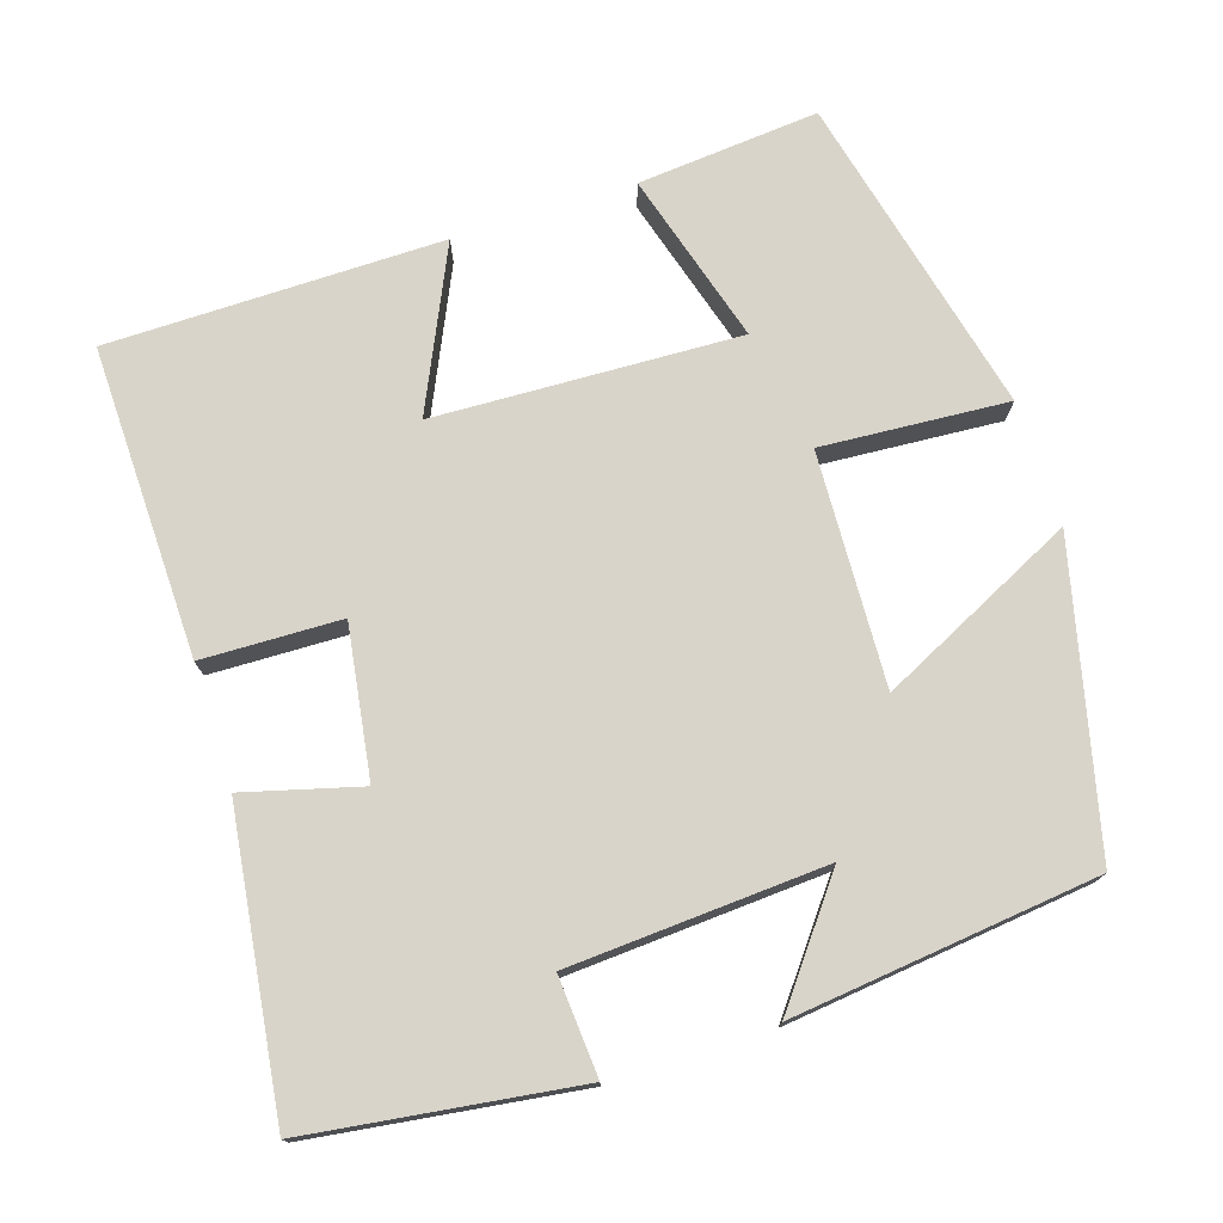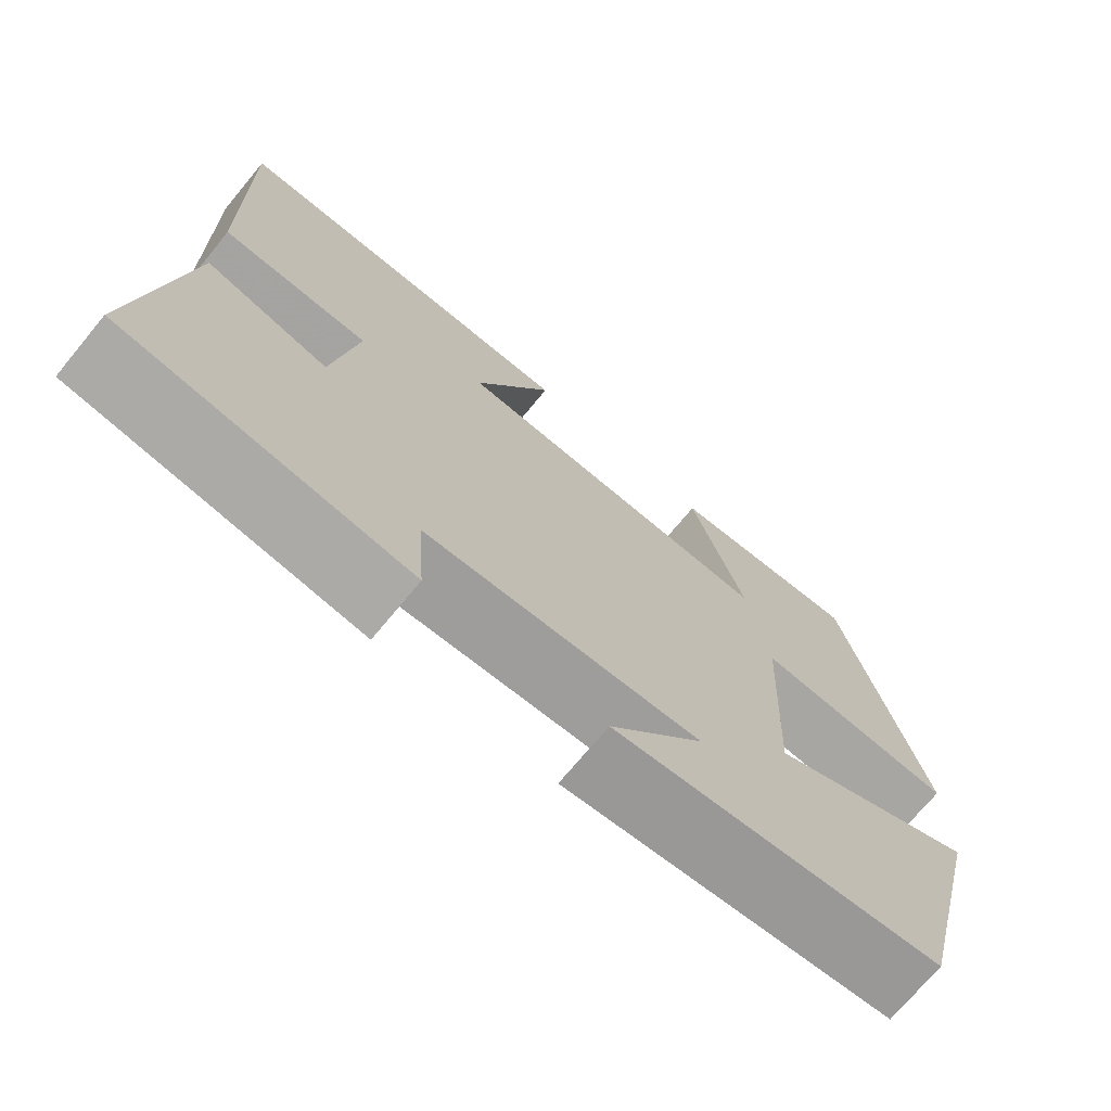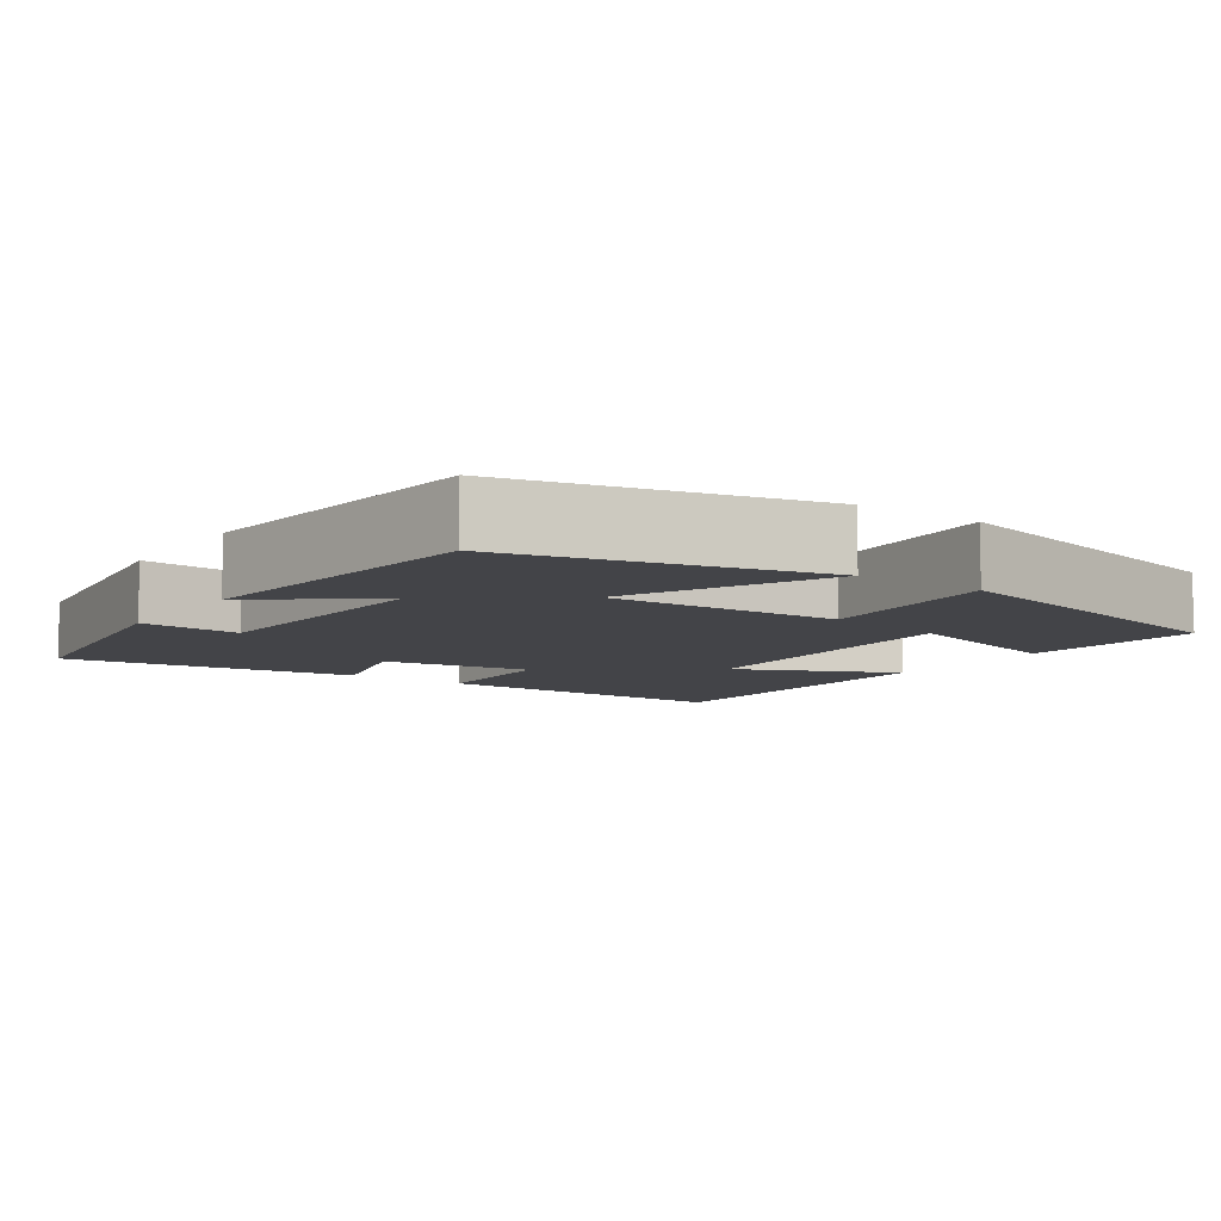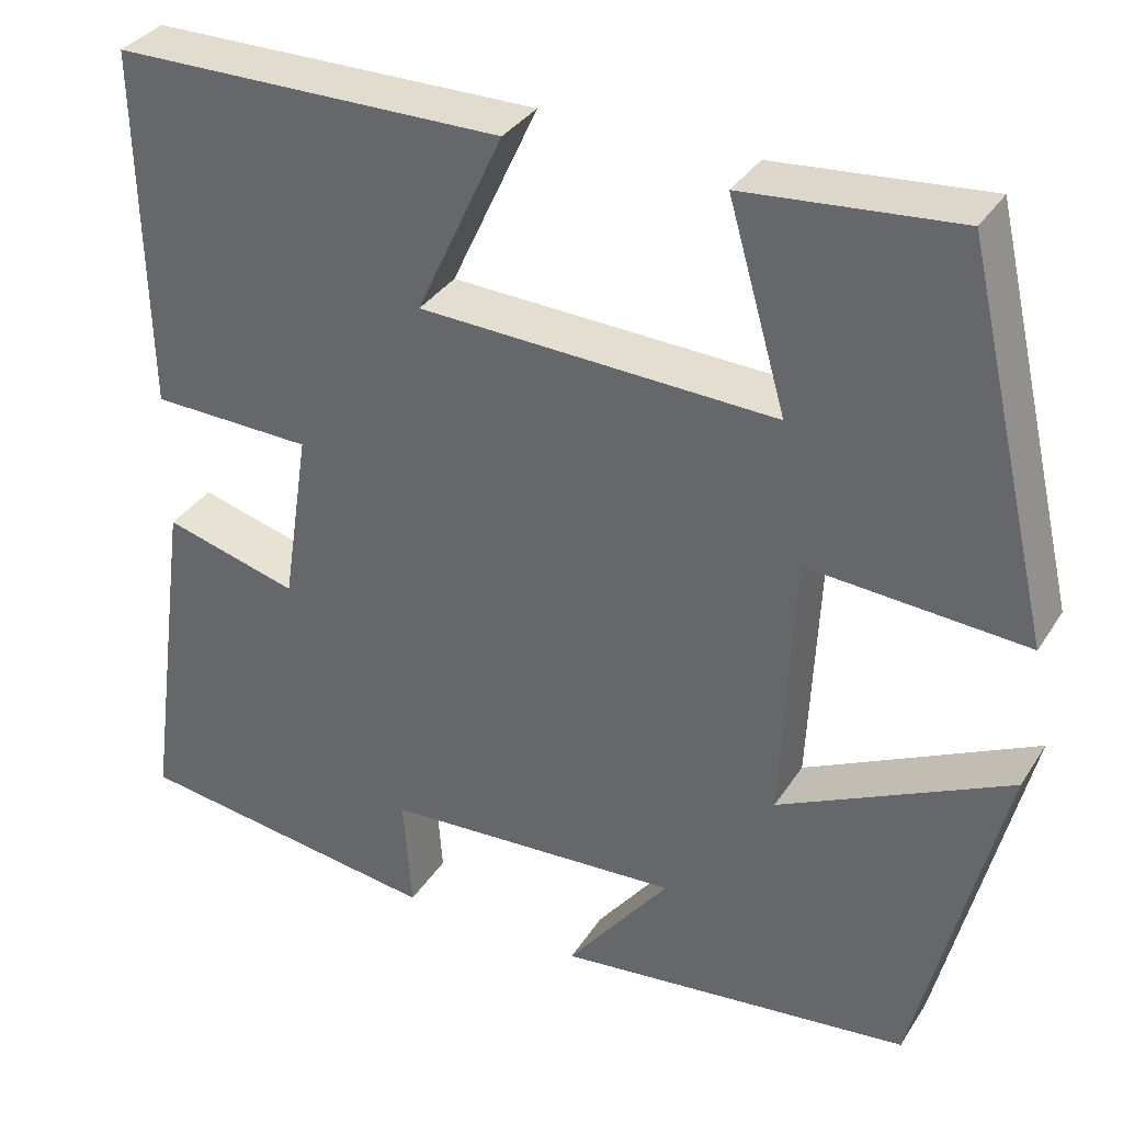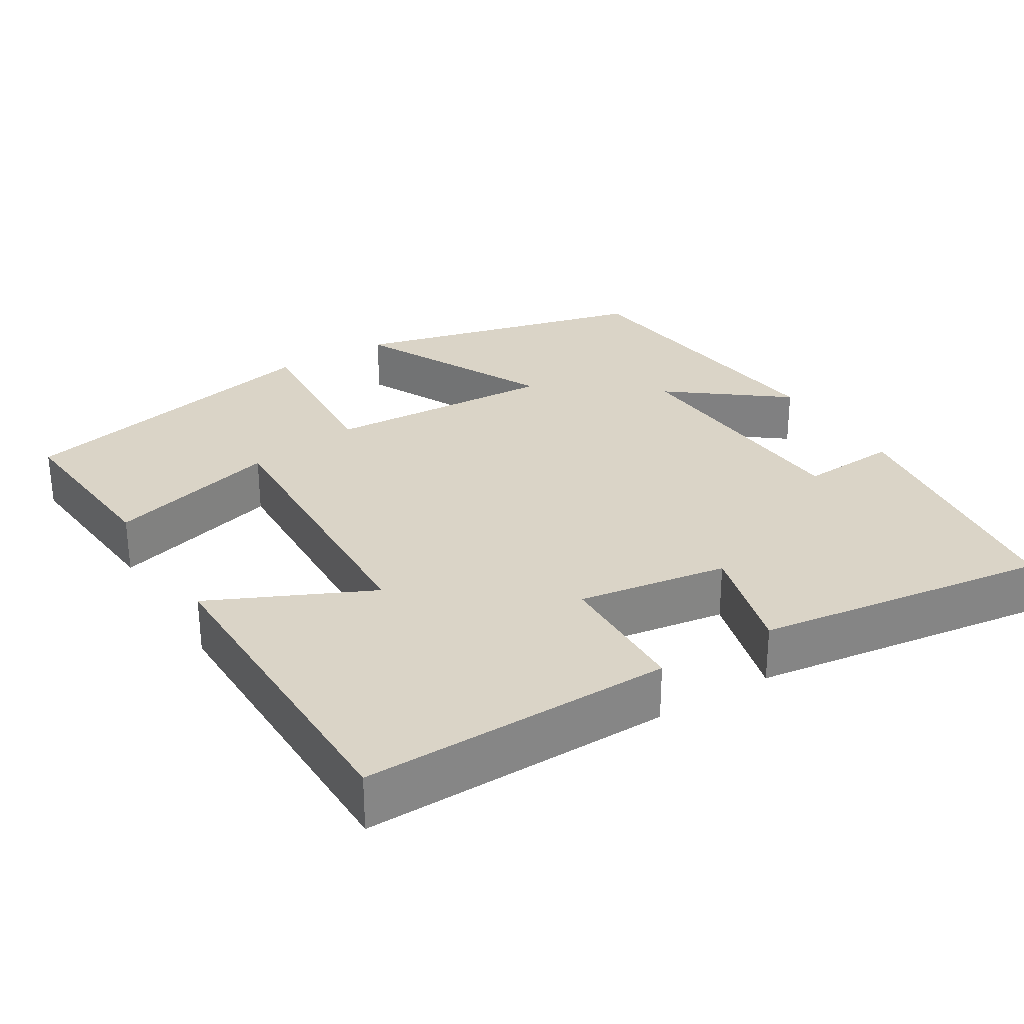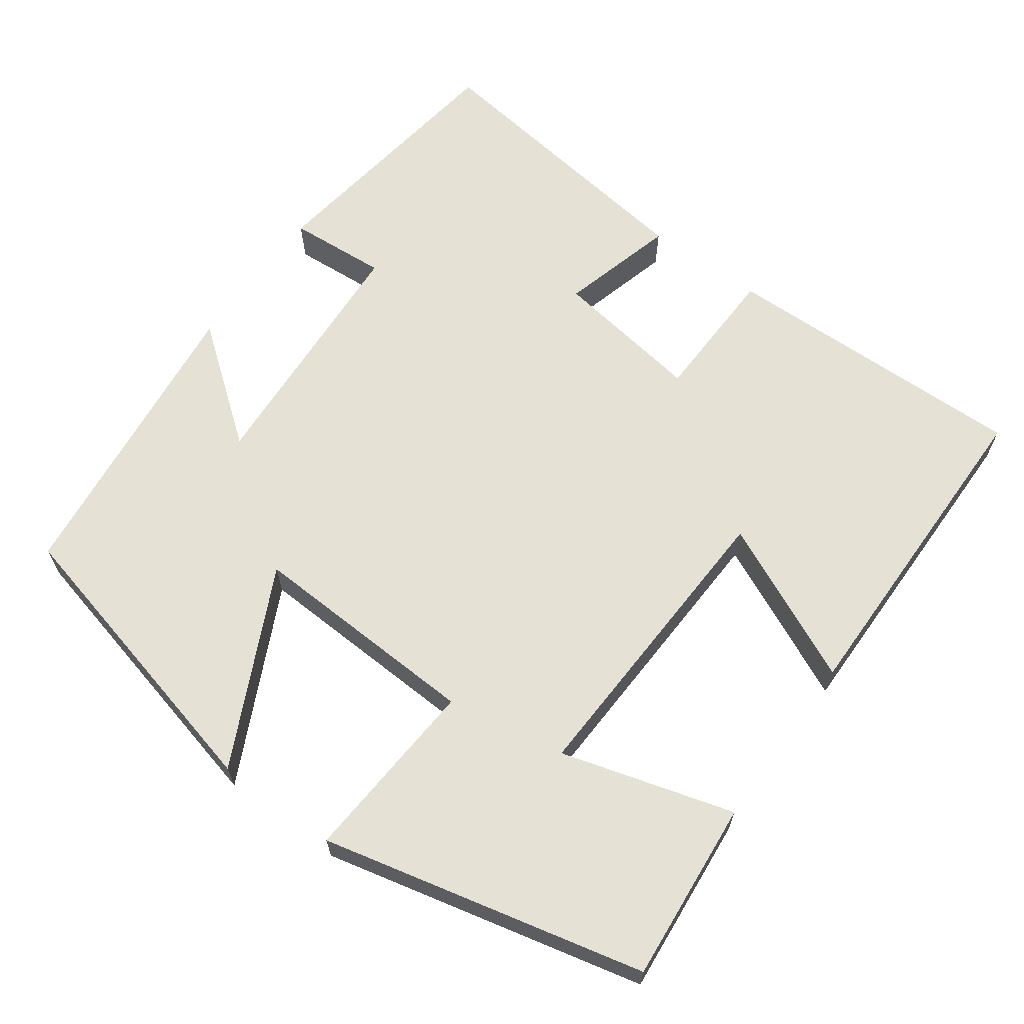
<metadata>
{"format":"obj","ext":"obj","renderer":"f3d","projection":"perspective","resolution":1024,"background":"white","views":[{"elev":74.9,"azim":162.1,"up":"+Y"},{"elev":-72.3,"azim":140.4,"up":"+Z"},{"elev":-8.3,"azim":-124.7,"up":"+Y"},{"elev":34.3,"azim":-151.8,"up":"+Z"},{"elev":28.9,"azim":58.5,"up":"+Y"},{"elev":64.6,"azim":-54.1,"up":"+Y"}]}
</metadata>
<code>
v -0.402 0.07 0.521
v -0.165 0.07 0.5
v -0.23 0.07 0.275
v 0.168 0.07 0.291
v 0.071 0.07 0.5
v 0.508 0.07 0.497
v 0.5 0.07 0.092
v 0.319 0.07 0.087
v 0.349 0.07 -0.109
v 0.5 0.07 -0.068
v 0.552 0.07 -0.452
v 0.204 0.07 -0.5
v 0.213 0.07 -0.371
v -0.121 0.07 -0.351
v -0.006 0.07 -0.5
v -0.404 0.07 -0.455
v -0.5 0.07 -0.062
v -0.243 0.07 -0.187
v -0.257 0.07 0.117
v -0.5 0.07 0.1
v -0.402 0 0.521
v -0.165 0 0.5
v -0.23 0 0.275
v 0.168 0 0.291
v 0.071 0 0.5
v 0.508 0 0.497
v 0.5 0 0.092
v 0.319 0 0.087
v 0.349 0 -0.109
v 0.5 0 -0.068
v 0.552 0 -0.452
v 0.204 0 -0.5
v 0.213 0 -0.371
v -0.121 0 -0.351
v -0.006 0 -0.5
v -0.404 0 -0.455
v -0.5 0 -0.062
v -0.243 0 -0.187
v -0.257 0 0.117
v -0.5 0 0.1
f 19 20 1
f 16 17 18
f 14 15 16
f 14 16 18
f 13 14 18 19
f 11 12 13
f 10 11 13
f 9 10 13
f 8 9 13 19
f 6 7 8
f 5 6 8
f 4 5 8
f 3 4 8 19
f 1 2 3
f 1 3 19
f 21 40 39
f 38 37 36
f 36 35 34
f 38 36 34
f 39 38 34 33
f 33 32 31
f 33 31 30
f 33 30 29
f 39 33 29 28
f 28 27 26
f 28 26 25
f 28 25 24
f 39 28 24 23
f 23 22 21
f 39 23 21
f 1 21 22 2
f 2 22 23 3
f 3 23 24 4
f 4 24 25 5
f 5 25 26 6
f 6 26 27 7
f 7 27 28 8
f 8 28 29 9
f 9 29 30 10
f 10 30 31 11
f 11 31 32 12
f 12 32 33 13
f 13 33 34 14
f 14 34 35 15
f 15 35 36 16
f 16 36 37 17
f 17 37 38 18
f 18 38 39 19
f 19 39 40 20
f 20 40 21 1

</code>
